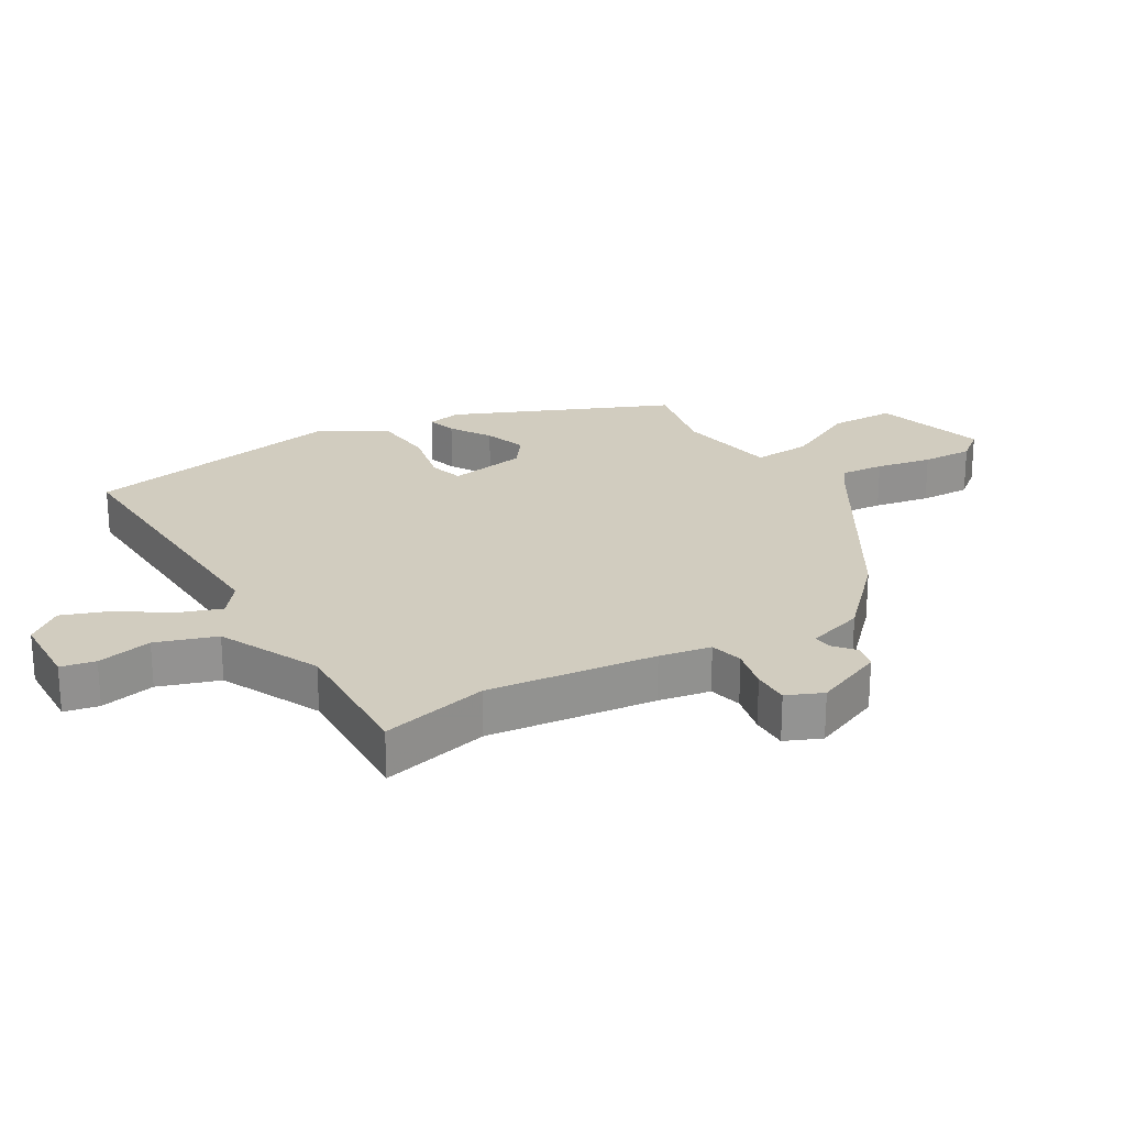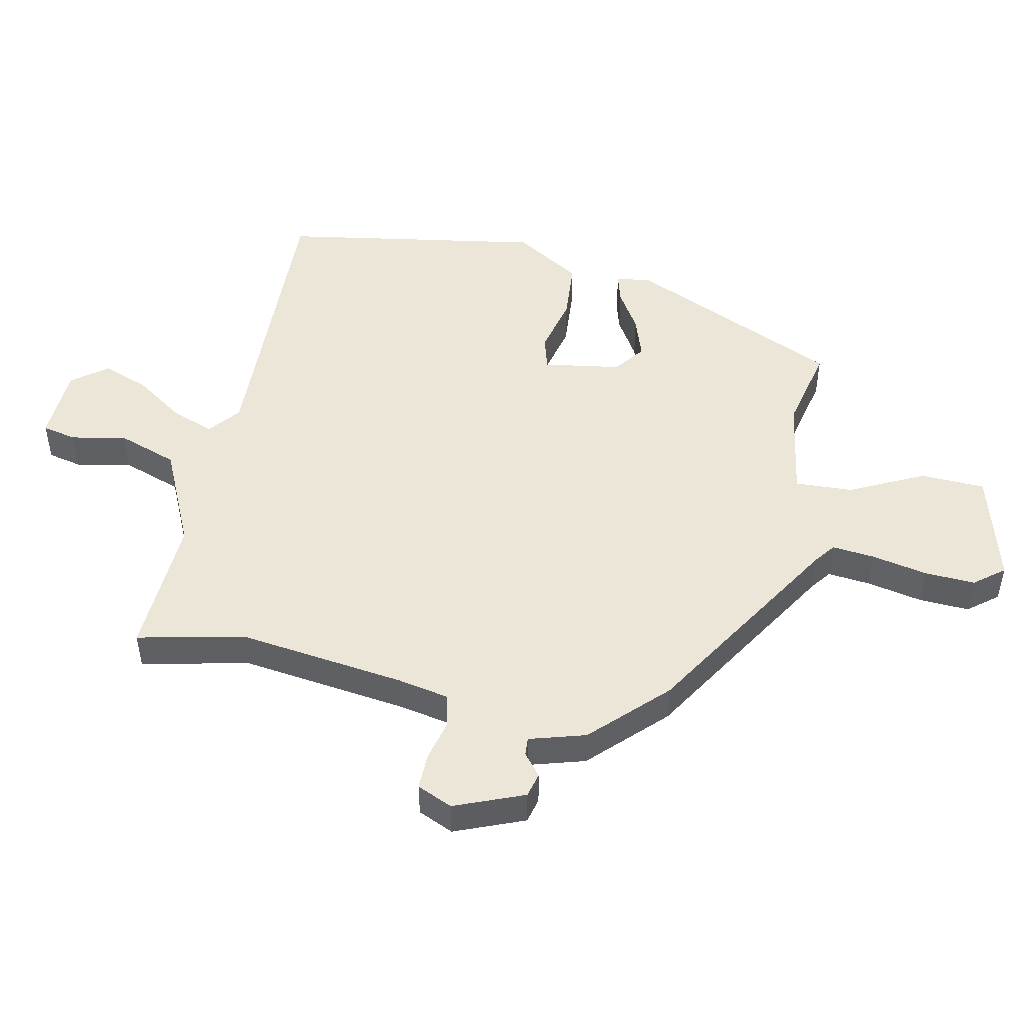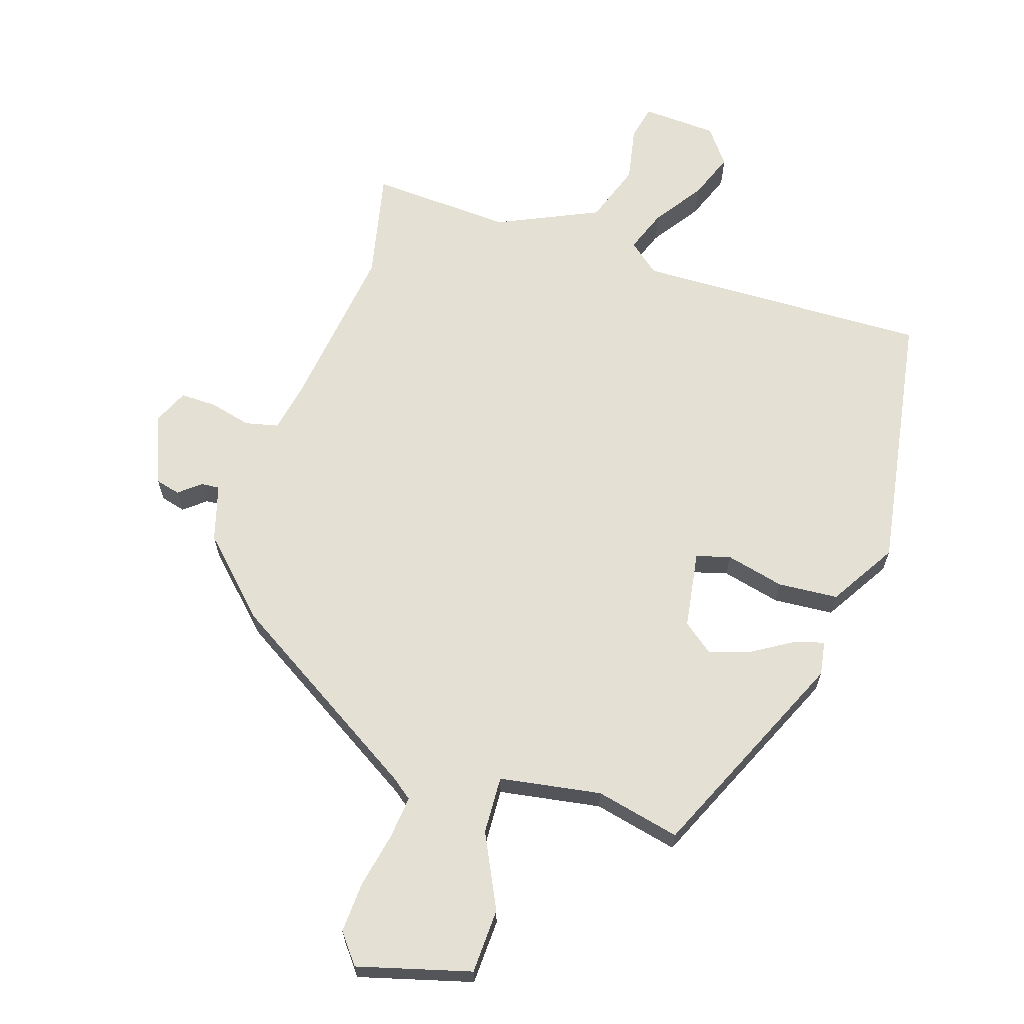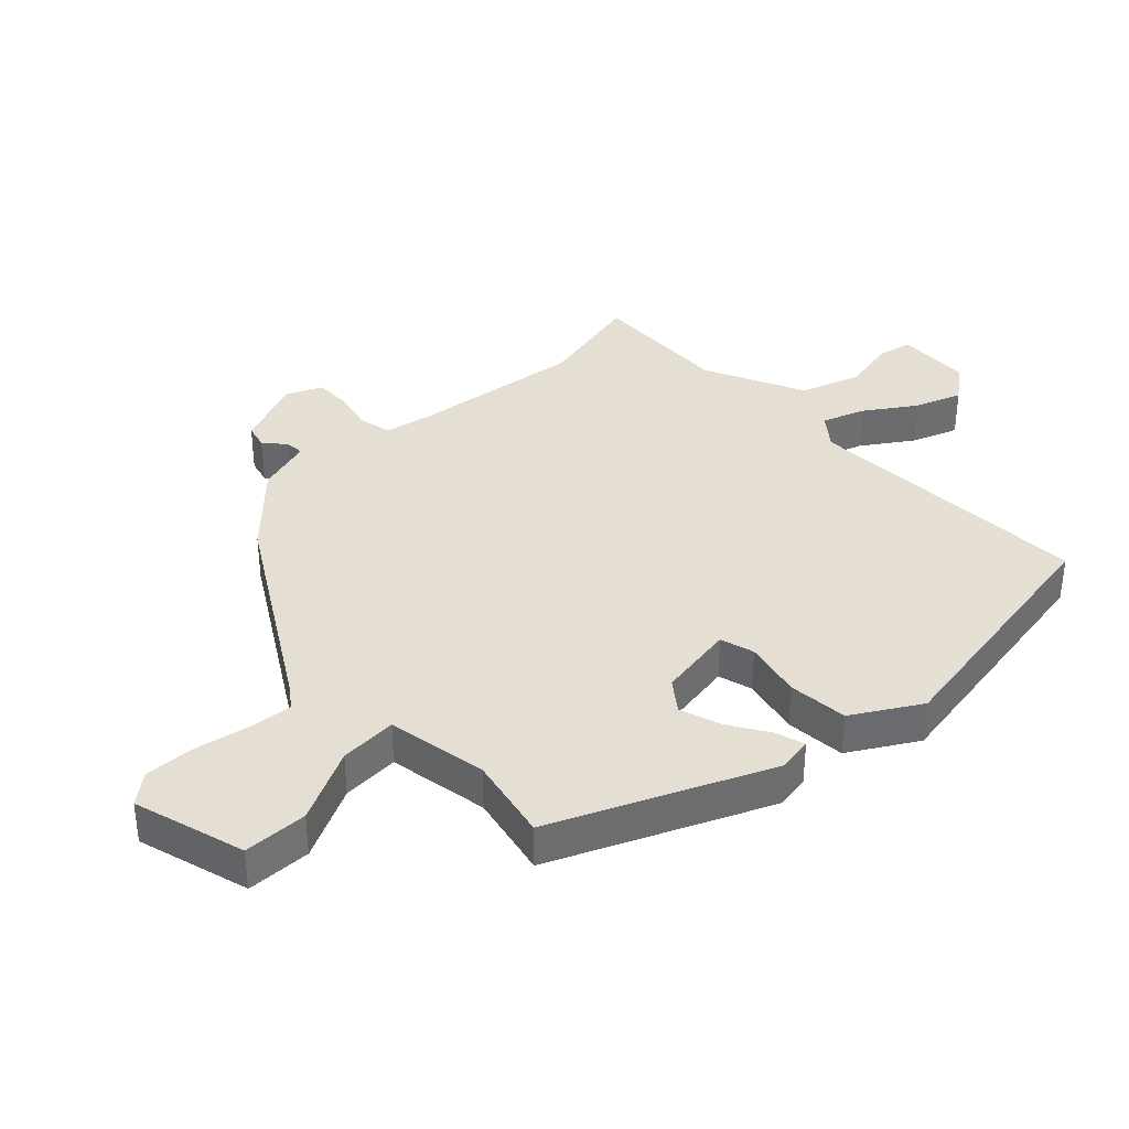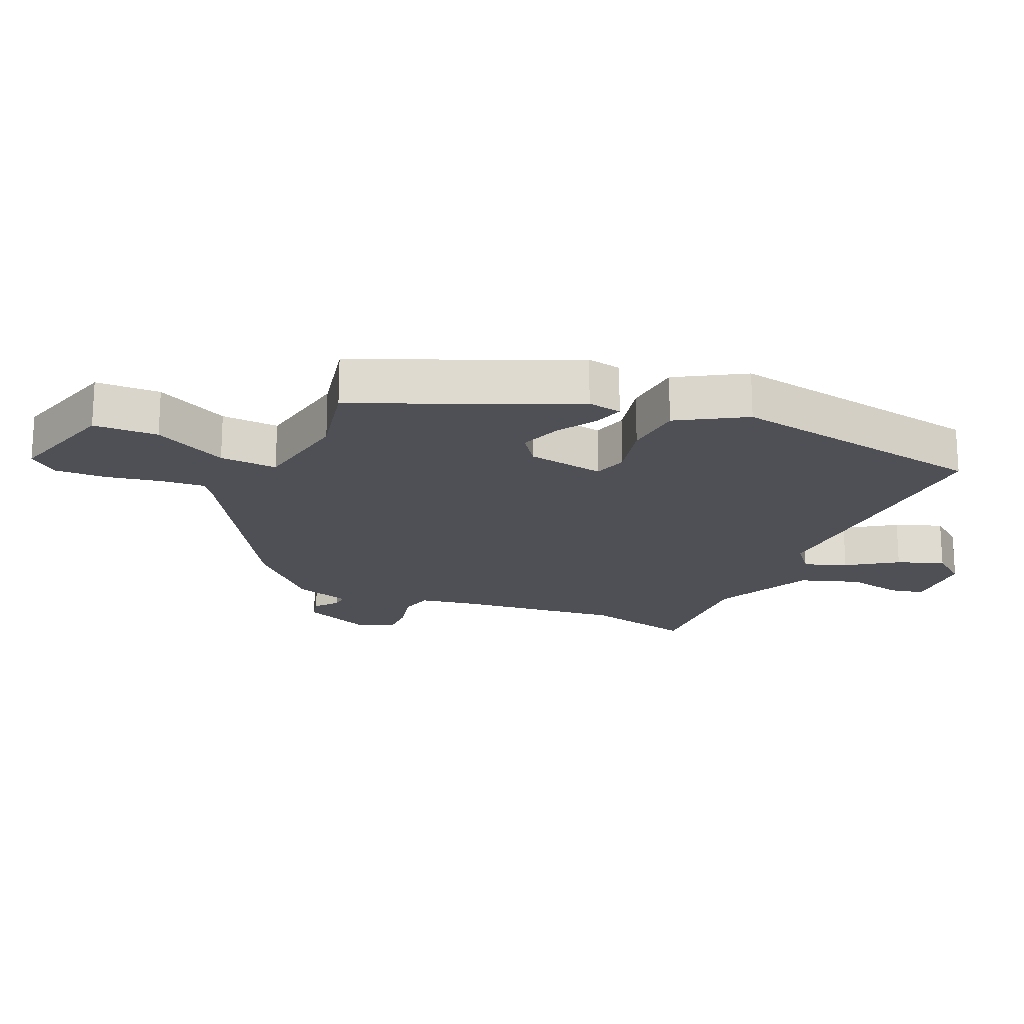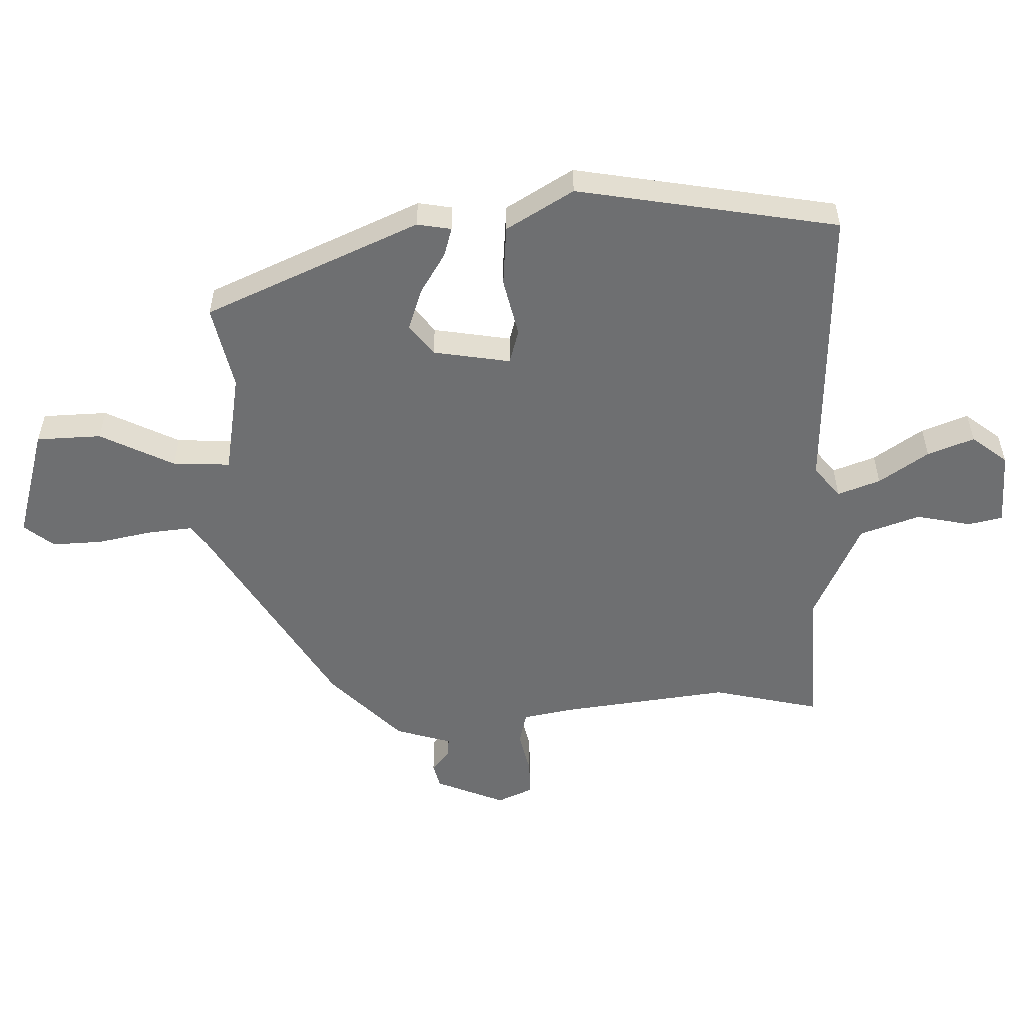
<metadata>
{"format":"obj","ext":"obj","renderer":"f3d","projection":"perspective","resolution":1024,"background":"white","views":[{"elev":23.8,"azim":-121.6,"up":"+Y"},{"elev":49.0,"azim":-78.3,"up":"+Y"},{"elev":65.6,"azim":17.9,"up":"+Y"},{"elev":37.0,"azim":45.7,"up":"+Y"},{"elev":-19.3,"azim":65.6,"up":"+Y"},{"elev":-54.5,"azim":91.2,"up":"+Y"}]}
</metadata>
<code>
v 0.471 0.07 -0.508
v 0.01 0.07 -0.495
v -0.039 0.07 -0.535
v -0.014 0.07 -0.602
v 0.039 0.07 -0.679
v 0.067 0.07 -0.752
v 0.024 0.07 -0.808
v -0.094 0.07 -0.814
v -0.106 0.07 -0.76
v -0.089 0.07 -0.673
v -0.122 0.07 -0.579
v -0.281 0.07 -0.506
v -0.504 0.07 -0.518
v -0.467 0.07 -0.348
v -0.502 0.07 -0.084
v -0.518 0.07 -0.003
v -0.57 0.07 0.009
v -0.636 0.07 -0.007
v -0.693 0.07 -0.008
v -0.718 0.07 0.048
v -0.674 0.07 0.158
v -0.635 0.07 0.168
v -0.601 0.07 0.14
v -0.572 0.07 0.138
v -0.546 0.07 0.227
v -0.434 0.07 0.339
v -0.12 0.07 0.533
v -0.087 0.07 0.558
v -0.094 0.07 0.626
v -0.112 0.07 0.713
v -0.116 0.07 0.793
v -0.079 0.07 0.84
v 0.099 0.07 0.791
v 0.103 0.07 0.689
v 0.046 0.07 0.572
v 0.042 0.07 0.481
v 0.202 0.07 0.455
v 0.335 0.07 0.485
v 0.486 0.07 0.149
v 0.477 0.07 0.095
v 0.431 0.07 0.108
v 0.367 0.07 0.147
v 0.301 0.07 0.169
v 0.253 0.07 0.132
v 0.234 0.07 0.01
v 0.288 0.07 -0.005
v 0.38 0.07 0.017
v 0.475 0.07 0.01
v 0.539 0.07 -0.095
v 0.471 0 -0.508
v 0.01 0 -0.495
v -0.039 0 -0.535
v -0.014 0 -0.602
v 0.039 0 -0.679
v 0.067 0 -0.752
v 0.024 0 -0.808
v -0.094 0 -0.814
v -0.106 0 -0.76
v -0.089 0 -0.673
v -0.122 0 -0.579
v -0.281 0 -0.506
v -0.504 0 -0.518
v -0.467 0 -0.348
v -0.502 0 -0.084
v -0.518 0 -0.003
v -0.57 0 0.009
v -0.636 0 -0.007
v -0.693 0 -0.008
v -0.718 0 0.048
v -0.674 0 0.158
v -0.635 0 0.168
v -0.601 0 0.14
v -0.572 0 0.138
v -0.546 0 0.227
v -0.434 0 0.339
v -0.12 0 0.533
v -0.087 0 0.558
v -0.094 0 0.626
v -0.112 0 0.713
v -0.116 0 0.793
v -0.079 0 0.84
v 0.099 0 0.791
v 0.103 0 0.689
v 0.046 0 0.572
v 0.042 0 0.481
v 0.202 0 0.455
v 0.335 0 0.485
v 0.486 0 0.149
v 0.477 0 0.095
v 0.431 0 0.108
v 0.367 0 0.147
v 0.301 0 0.169
v 0.253 0 0.132
v 0.234 0 0.01
v 0.288 0 -0.005
v 0.38 0 0.017
v 0.475 0 0.01
v 0.539 0 -0.095
f 49 1 2
f 48 49 2
f 47 48 2
f 46 47 2
f 45 46 2 3
f 44 45 3
f 40 41 42
f 39 40 42
f 38 39 42
f 37 38 42
f 36 37 42 43
f 33 34 35
f 32 33 35
f 31 32 35
f 30 31 35
f 29 30 35
f 28 29 35 36
f 36 43 44
f 28 36 44
f 27 28 44
f 27 44 3
f 26 27 3
f 25 26 3
f 24 25 3
f 21 22 23
f 20 21 23
f 19 20 23
f 18 19 23
f 17 18 23
f 12 13 14
f 11 12 14 15
f 8 9 10
f 7 8 10
f 6 7 10
f 5 6 10
f 4 5 10
f 4 10 11
f 11 15 16
f 4 11 16
f 3 4 16
f 16 17 23 24
f 3 16 24
f 51 50 98
f 51 98 97
f 51 97 96
f 51 96 95
f 52 51 95 94
f 52 94 93
f 91 90 89
f 91 89 88
f 91 88 87
f 91 87 86
f 92 91 86 85
f 84 83 82
f 84 82 81
f 84 81 80
f 84 80 79
f 84 79 78
f 85 84 78 77
f 93 92 85
f 93 85 77
f 93 77 76
f 52 93 76
f 52 76 75
f 52 75 74
f 52 74 73
f 72 71 70
f 72 70 69
f 72 69 68
f 72 68 67
f 72 67 66
f 63 62 61
f 64 63 61 60
f 59 58 57
f 59 57 56
f 59 56 55
f 59 55 54
f 59 54 53
f 60 59 53
f 65 64 60
f 65 60 53
f 65 53 52
f 73 72 66 65
f 73 65 52
f 1 50 51 2
f 2 51 52 3
f 3 52 53 4
f 4 53 54 5
f 5 54 55 6
f 6 55 56 7
f 7 56 57 8
f 8 57 58 9
f 9 58 59 10
f 10 59 60 11
f 11 60 61 12
f 12 61 62 13
f 13 62 63 14
f 14 63 64 15
f 15 64 65 16
f 16 65 66 17
f 17 66 67 18
f 18 67 68 19
f 19 68 69 20
f 20 69 70 21
f 21 70 71 22
f 22 71 72 23
f 23 72 73 24
f 24 73 74 25
f 25 74 75 26
f 26 75 76 27
f 27 76 77 28
f 28 77 78 29
f 29 78 79 30
f 30 79 80 31
f 31 80 81 32
f 32 81 82 33
f 33 82 83 34
f 34 83 84 35
f 35 84 85 36
f 36 85 86 37
f 37 86 87 38
f 38 87 88 39
f 39 88 89 40
f 40 89 90 41
f 41 90 91 42
f 42 91 92 43
f 43 92 93 44
f 44 93 94 45
f 45 94 95 46
f 46 95 96 47
f 47 96 97 48
f 48 97 98 49
f 49 98 50 1

</code>
